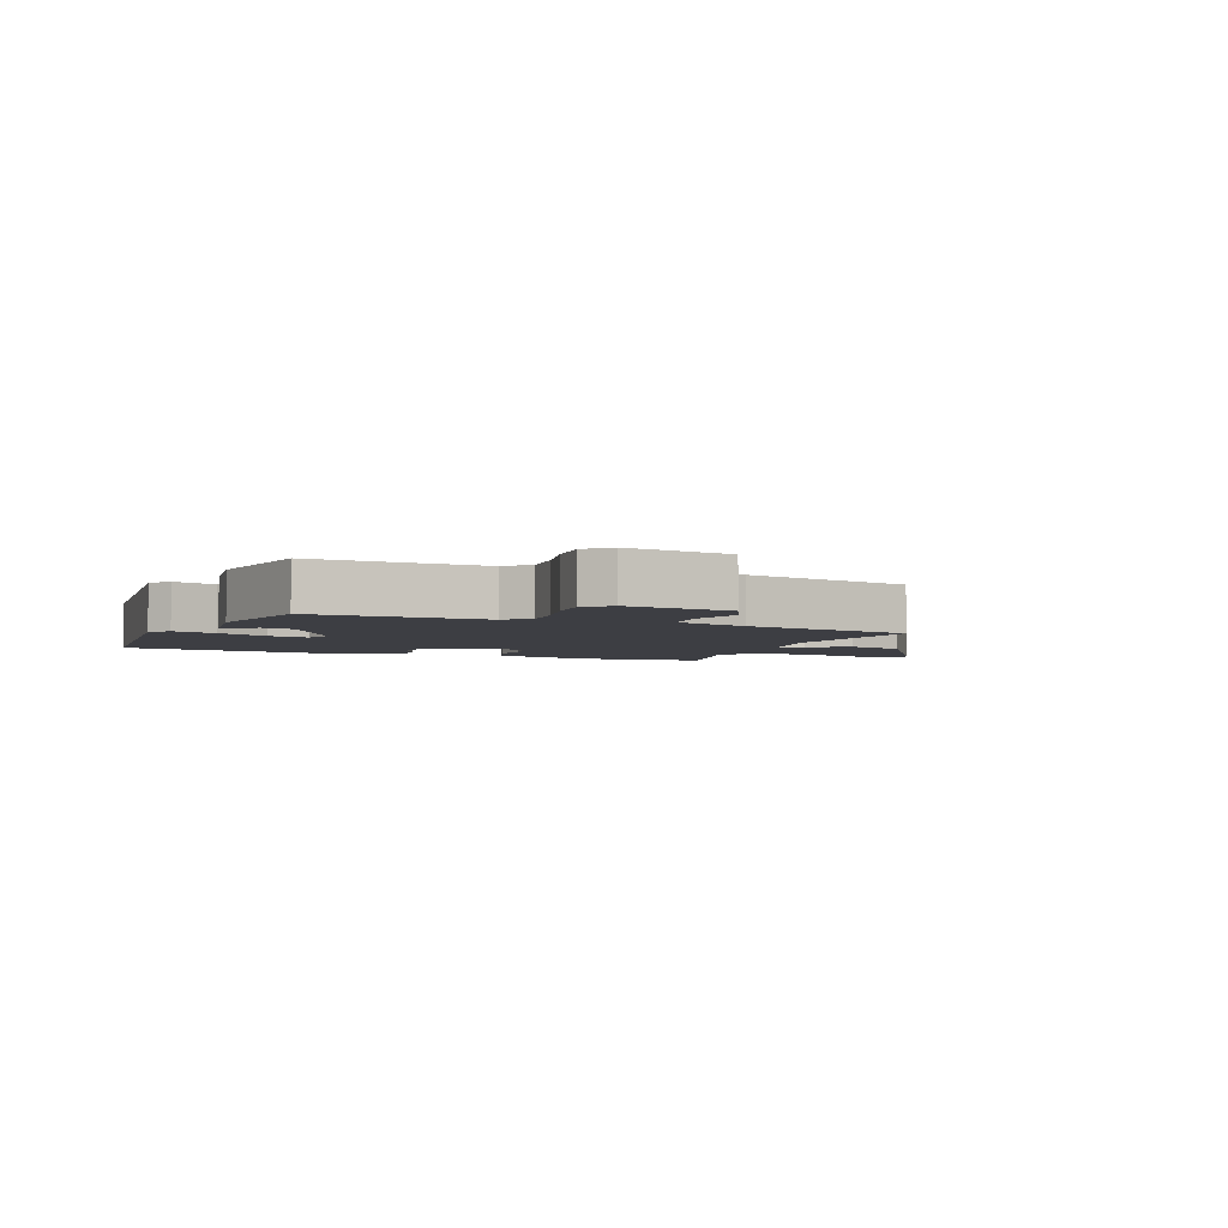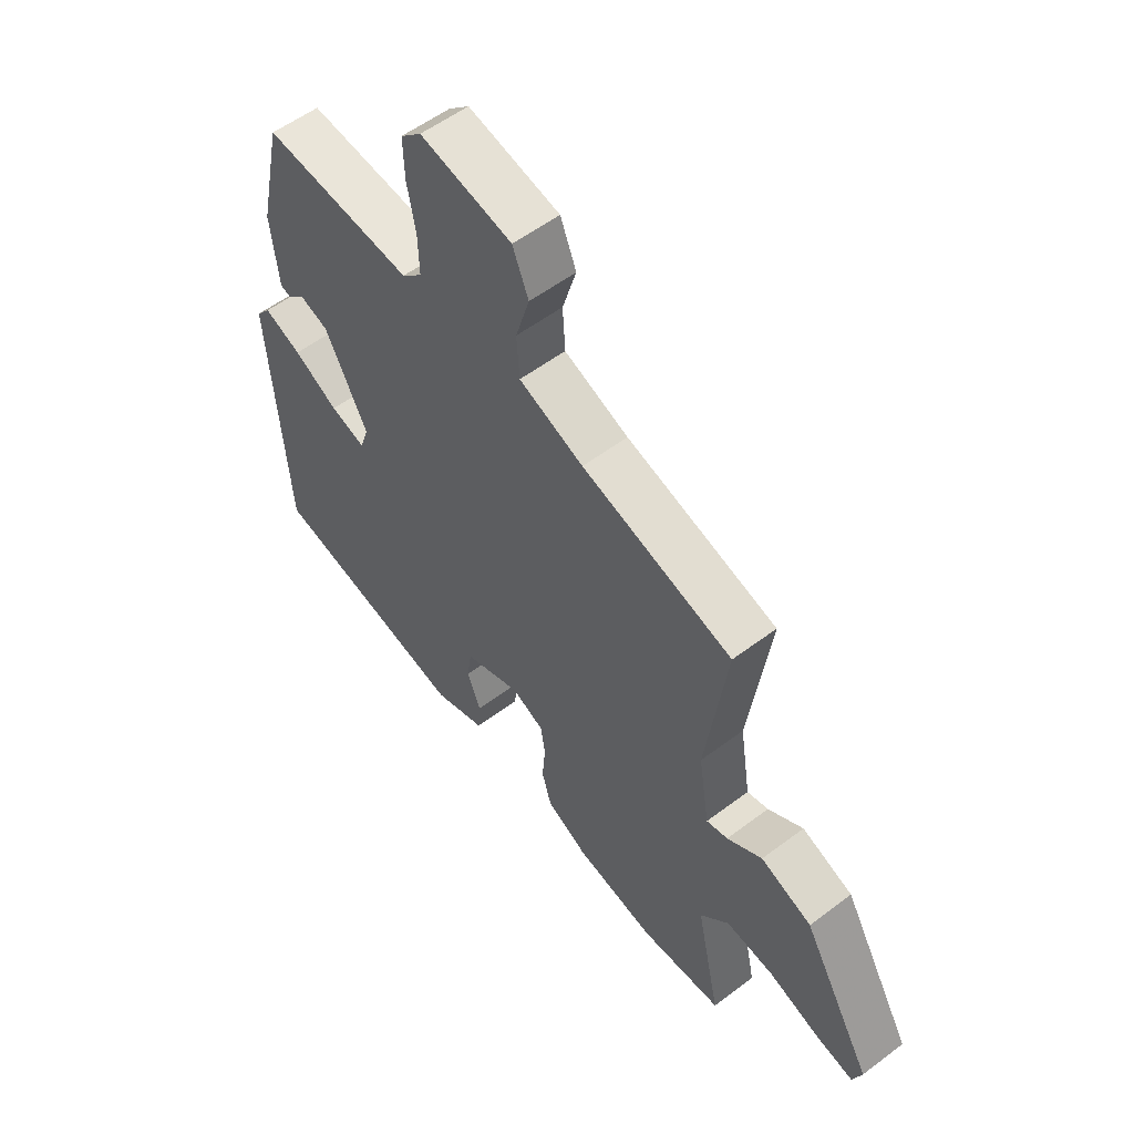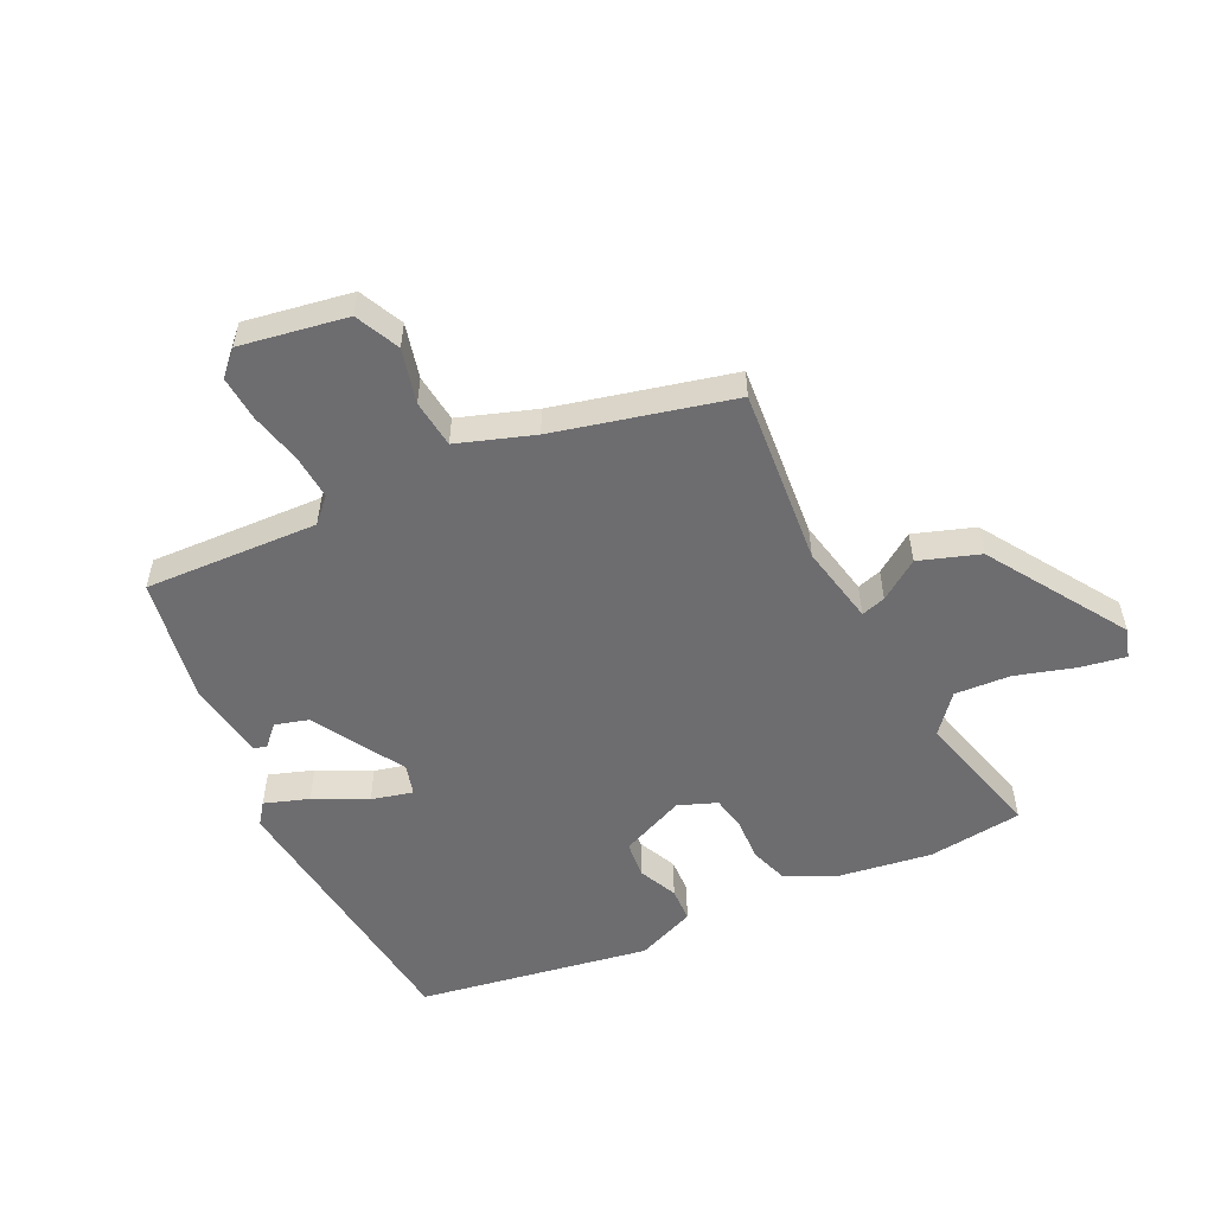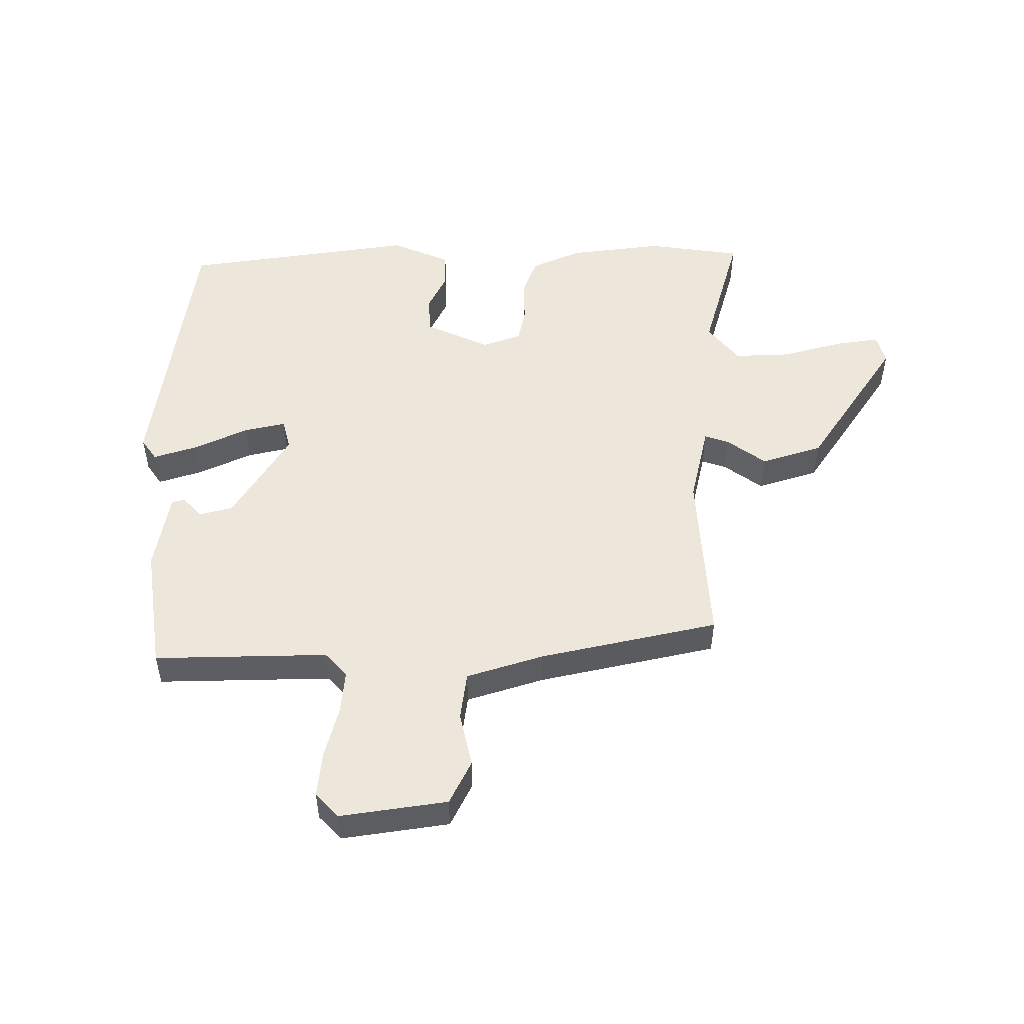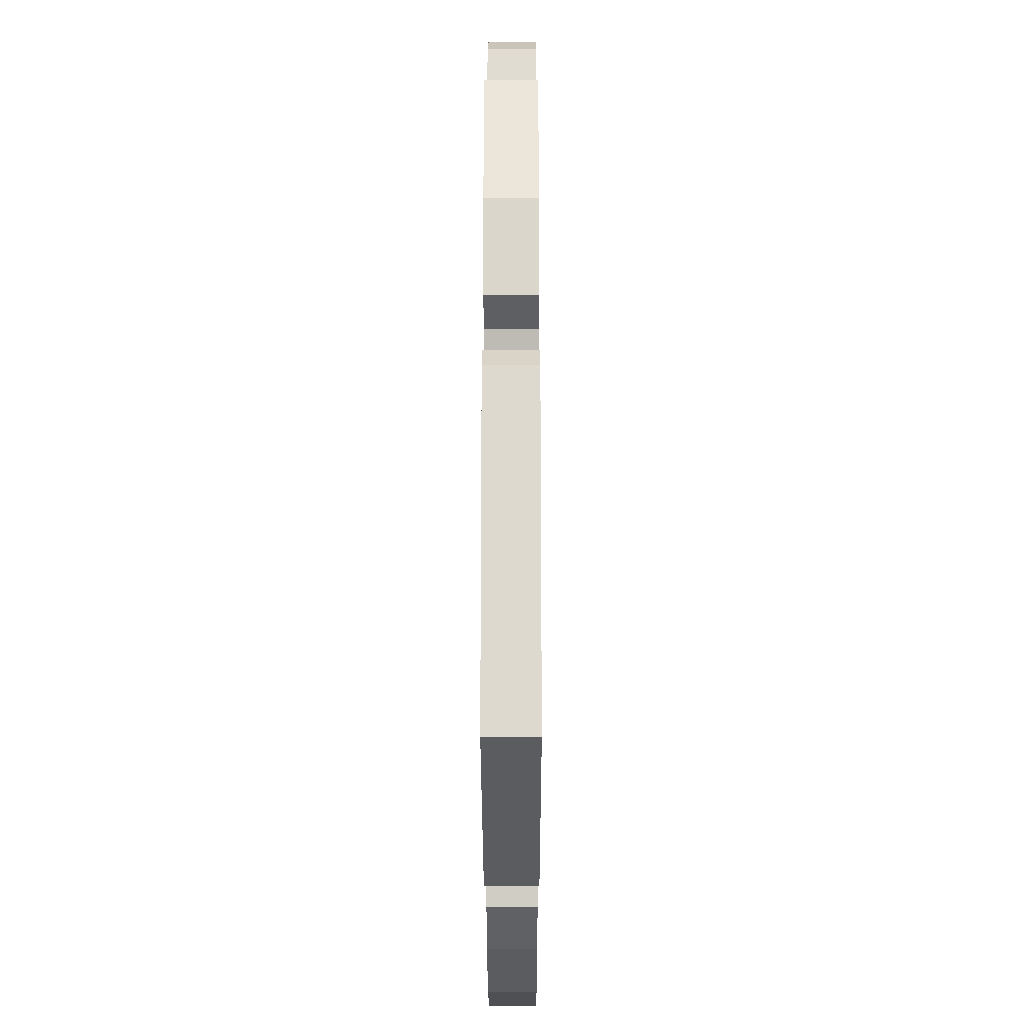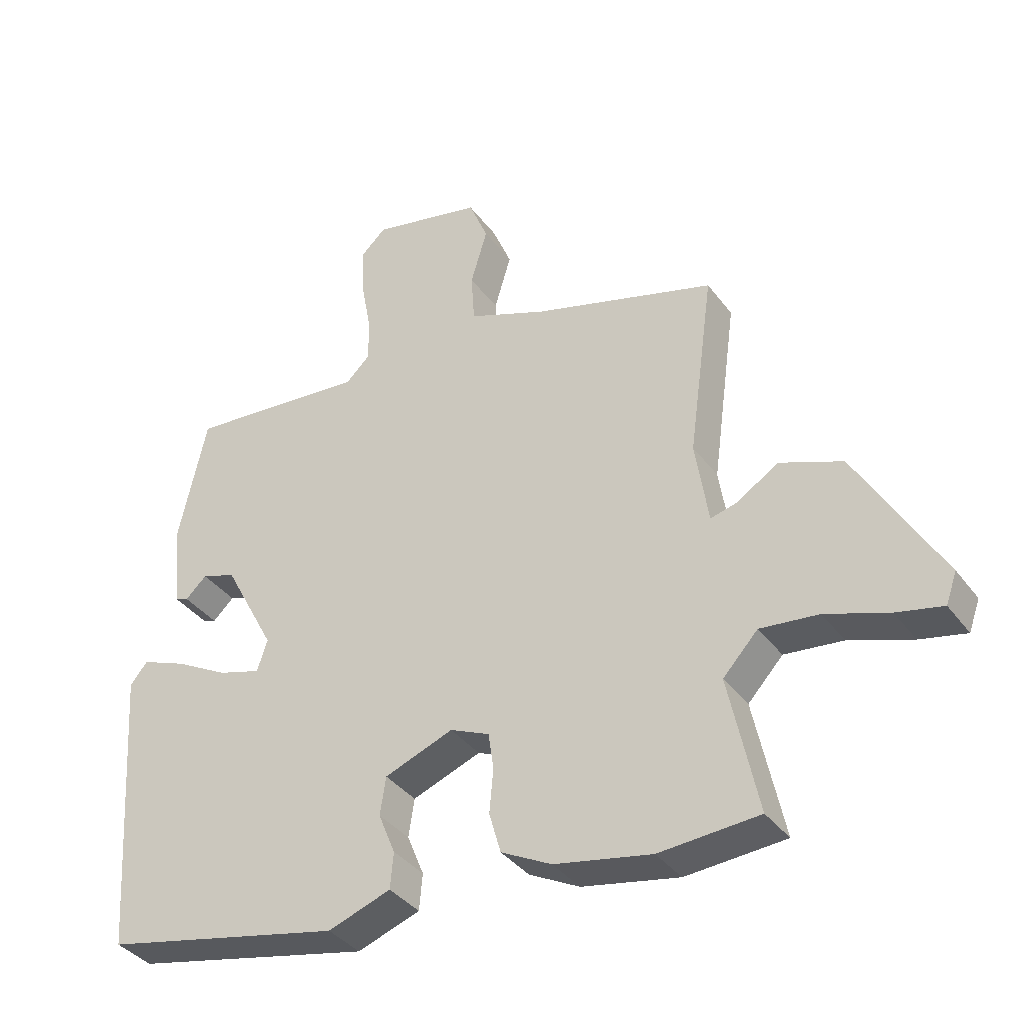
<metadata>
{"format":"obj","ext":"obj","renderer":"f3d","projection":"perspective","resolution":1024,"background":"white","views":[{"elev":-3.7,"azim":-19.6,"up":"+Y"},{"elev":55.5,"azim":51.5,"up":"+Z"},{"elev":-54.1,"azim":28.6,"up":"+Y"},{"elev":51.5,"azim":4.0,"up":"+Y"},{"elev":-22.3,"azim":-89.9,"up":"+Z"},{"elev":-37.3,"azim":32.1,"up":"+Z"}]}
</metadata>
<code>
v -0.418 0.07 0.522
v -0.138 0.07 0.496
v -0.1 0.07 0.532
v -0.102 0.07 0.604
v -0.118 0.07 0.689
v -0.12 0.07 0.762
v -0.081 0.07 0.798
v 0.09 0.07 0.76
v 0.12 0.07 0.687
v 0.094 0.07 0.6
v 0.099 0.07 0.522
v 0.22 0.07 0.474
v 0.503 0.07 0.39
v 0.464 0.07 0.105
v 0.484 0.07 -0.025
v 0.524 0.07 -0.015
v 0.59 0.07 0.026
v 0.686 0.07 -0.012
v 0.817 0.07 -0.24
v 0.8 0.07 -0.287
v 0.729 0.07 -0.271
v 0.632 0.07 -0.237
v 0.542 0.07 -0.227
v 0.488 0.07 -0.285
v 0.533 0.07 -0.498
v 0.379 0.07 -0.508
v 0.229 0.07 -0.478
v 0.151 0.07 -0.437
v 0.133 0.07 -0.374
v 0.139 0.07 -0.305
v 0.131 0.07 -0.249
v 0.07 0.07 -0.222
v -0.036 0.07 -0.262
v -0.045 0.07 -0.321
v -0.019 0.07 -0.385
v -0.024 0.07 -0.441
v -0.121 0.07 -0.475
v -0.493 0.07 -0.393
v -0.524 0.07 0.059
v -0.497 0.07 0.092
v -0.427 0.07 0.064
v -0.344 0.07 0.018
v -0.278 0.07 -0.002
v -0.262 0.07 0.047
v -0.342 0.07 0.198
v -0.395 0.07 0.216
v -0.428 0.07 0.185
v -0.448 0.07 0.192
v -0.462 0.07 0.322
v -0.418 0 0.522
v -0.138 0 0.496
v -0.1 0 0.532
v -0.102 0 0.604
v -0.118 0 0.689
v -0.12 0 0.762
v -0.081 0 0.798
v 0.09 0 0.76
v 0.12 0 0.687
v 0.094 0 0.6
v 0.099 0 0.522
v 0.22 0 0.474
v 0.503 0 0.39
v 0.464 0 0.105
v 0.484 0 -0.025
v 0.524 0 -0.015
v 0.59 0 0.026
v 0.686 0 -0.012
v 0.817 0 -0.24
v 0.8 0 -0.287
v 0.729 0 -0.271
v 0.632 0 -0.237
v 0.542 0 -0.227
v 0.488 0 -0.285
v 0.533 0 -0.498
v 0.379 0 -0.508
v 0.229 0 -0.478
v 0.151 0 -0.437
v 0.133 0 -0.374
v 0.139 0 -0.305
v 0.131 0 -0.249
v 0.07 0 -0.222
v -0.036 0 -0.262
v -0.045 0 -0.321
v -0.019 0 -0.385
v -0.024 0 -0.441
v -0.121 0 -0.475
v -0.493 0 -0.393
v -0.524 0 0.059
v -0.497 0 0.092
v -0.427 0 0.064
v -0.344 0 0.018
v -0.278 0 -0.002
v -0.262 0 0.047
v -0.342 0 0.198
v -0.395 0 0.216
v -0.428 0 0.185
v -0.448 0 0.192
v -0.462 0 0.322
f 49 1 2
f 48 49 2
f 47 48 2
f 46 47 2
f 45 46 2 3
f 44 45 3
f 43 44 3
f 40 41 42
f 39 40 42
f 38 39 42
f 37 38 42
f 36 37 42
f 35 36 42
f 34 35 42
f 33 34 42 43
f 32 33 43 3
f 28 29 30
f 27 28 30
f 26 27 30
f 25 26 30
f 24 25 30
f 23 24 30 31
f 20 21 22
f 19 20 22
f 18 19 22
f 17 18 22
f 16 17 22
f 15 16 22 23
f 12 13 14
f 11 12 14 15
f 8 9 10
f 7 8 10
f 6 7 10
f 5 6 10
f 4 5 10
f 4 10 11
f 23 31 32
f 15 23 32
f 11 15 32
f 4 11 32
f 3 4 32
f 51 50 98
f 51 98 97
f 51 97 96
f 51 96 95
f 52 51 95 94
f 52 94 93
f 52 93 92
f 91 90 89
f 91 89 88
f 91 88 87
f 91 87 86
f 91 86 85
f 91 85 84
f 91 84 83
f 92 91 83 82
f 52 92 82 81
f 79 78 77
f 79 77 76
f 79 76 75
f 79 75 74
f 79 74 73
f 80 79 73 72
f 71 70 69
f 71 69 68
f 71 68 67
f 71 67 66
f 71 66 65
f 72 71 65 64
f 63 62 61
f 64 63 61 60
f 59 58 57
f 59 57 56
f 59 56 55
f 59 55 54
f 59 54 53
f 60 59 53
f 81 80 72
f 81 72 64
f 81 64 60
f 81 60 53
f 81 53 52
f 1 50 51 2
f 2 51 52 3
f 3 52 53 4
f 4 53 54 5
f 5 54 55 6
f 6 55 56 7
f 7 56 57 8
f 8 57 58 9
f 9 58 59 10
f 10 59 60 11
f 11 60 61 12
f 12 61 62 13
f 13 62 63 14
f 14 63 64 15
f 15 64 65 16
f 16 65 66 17
f 17 66 67 18
f 18 67 68 19
f 19 68 69 20
f 20 69 70 21
f 21 70 71 22
f 22 71 72 23
f 23 72 73 24
f 24 73 74 25
f 25 74 75 26
f 26 75 76 27
f 27 76 77 28
f 28 77 78 29
f 29 78 79 30
f 30 79 80 31
f 31 80 81 32
f 32 81 82 33
f 33 82 83 34
f 34 83 84 35
f 35 84 85 36
f 36 85 86 37
f 37 86 87 38
f 38 87 88 39
f 39 88 89 40
f 40 89 90 41
f 41 90 91 42
f 42 91 92 43
f 43 92 93 44
f 44 93 94 45
f 45 94 95 46
f 46 95 96 47
f 47 96 97 48
f 48 97 98 49
f 49 98 50 1

</code>
